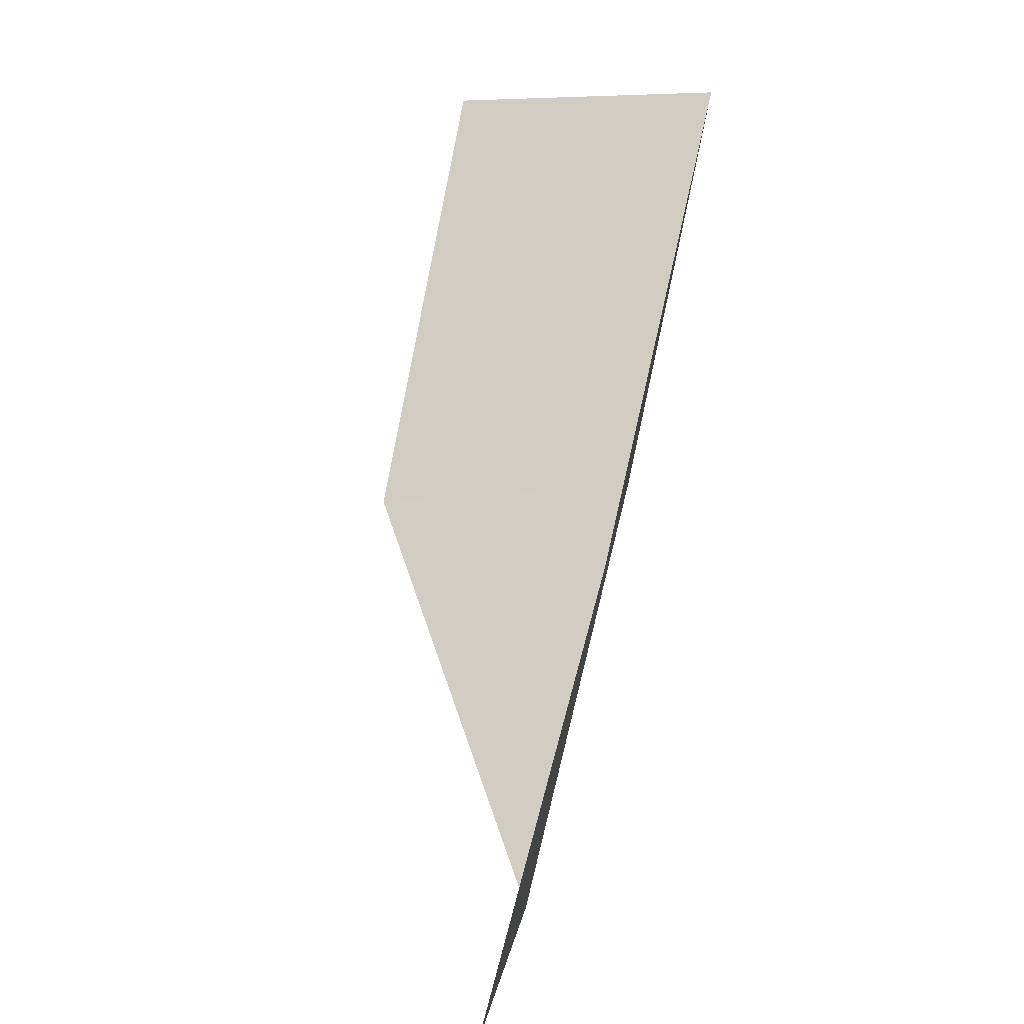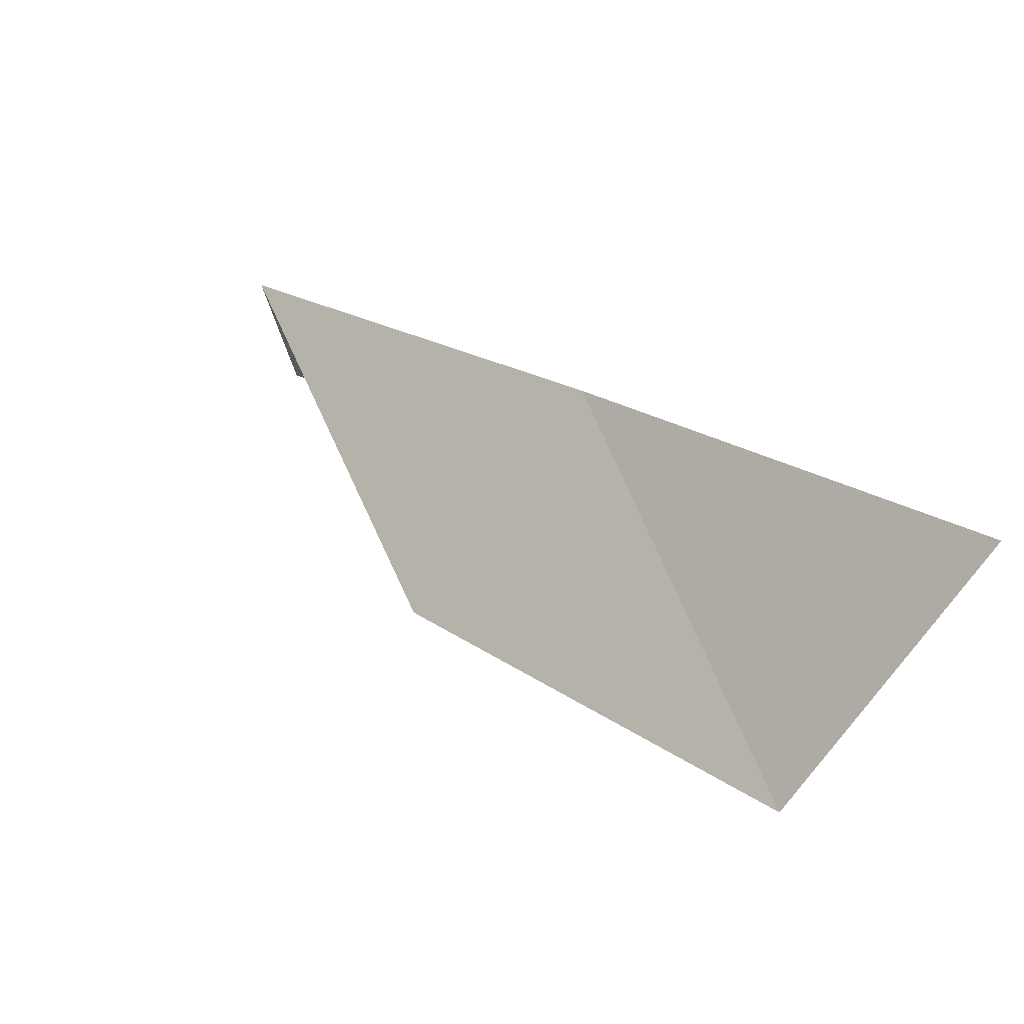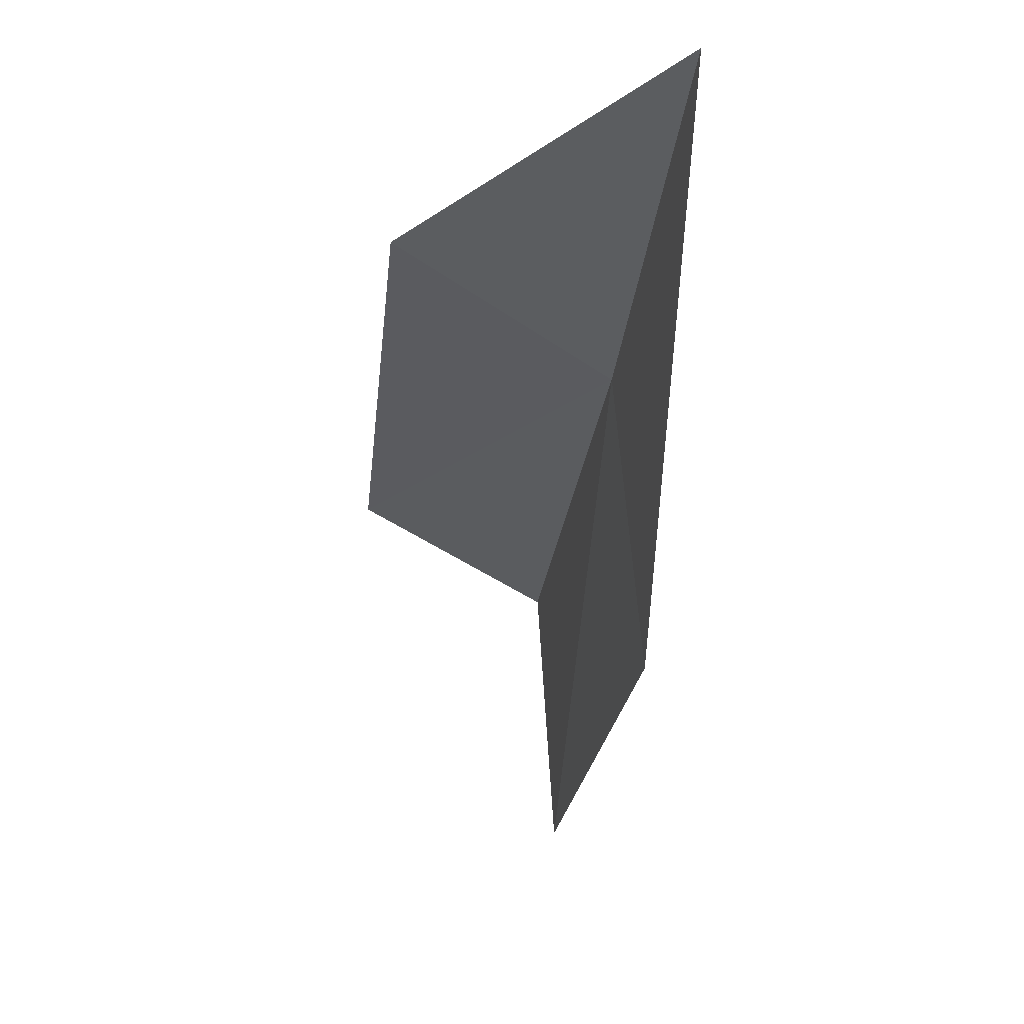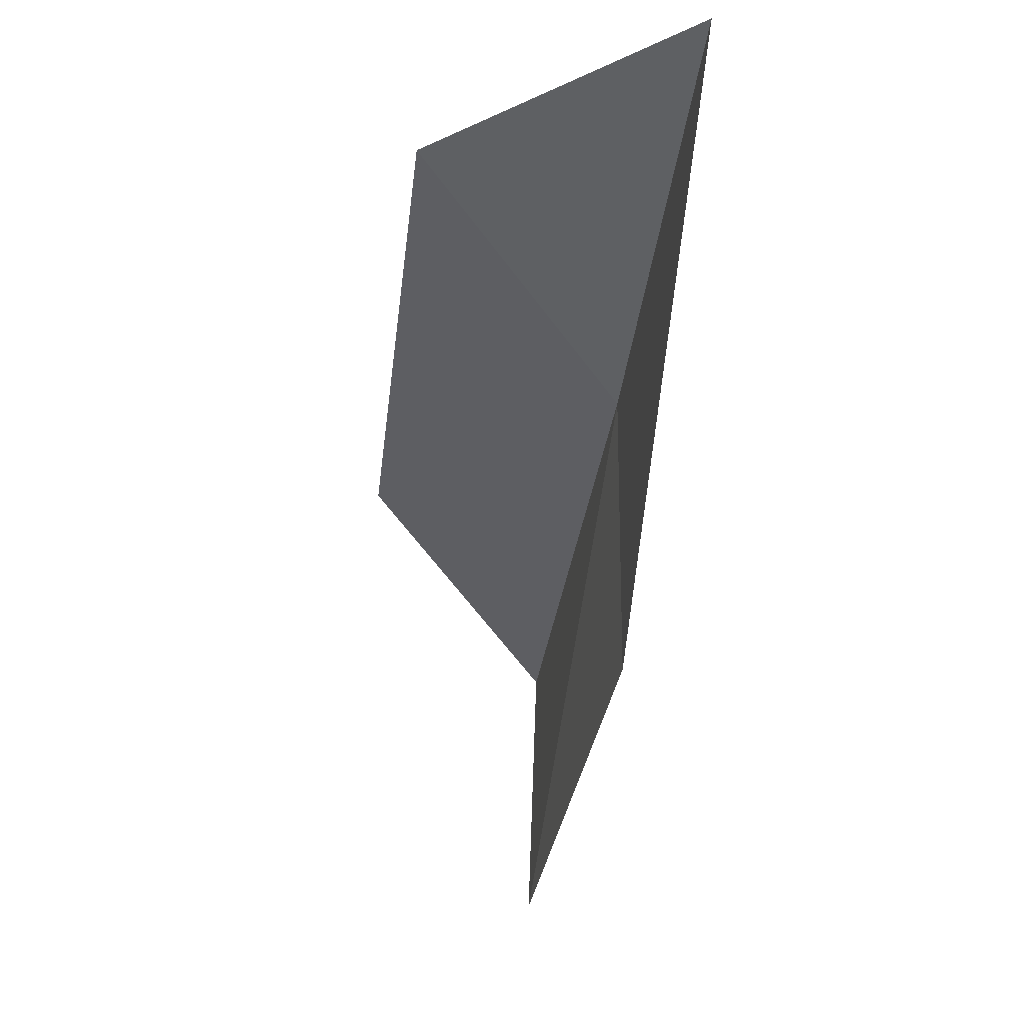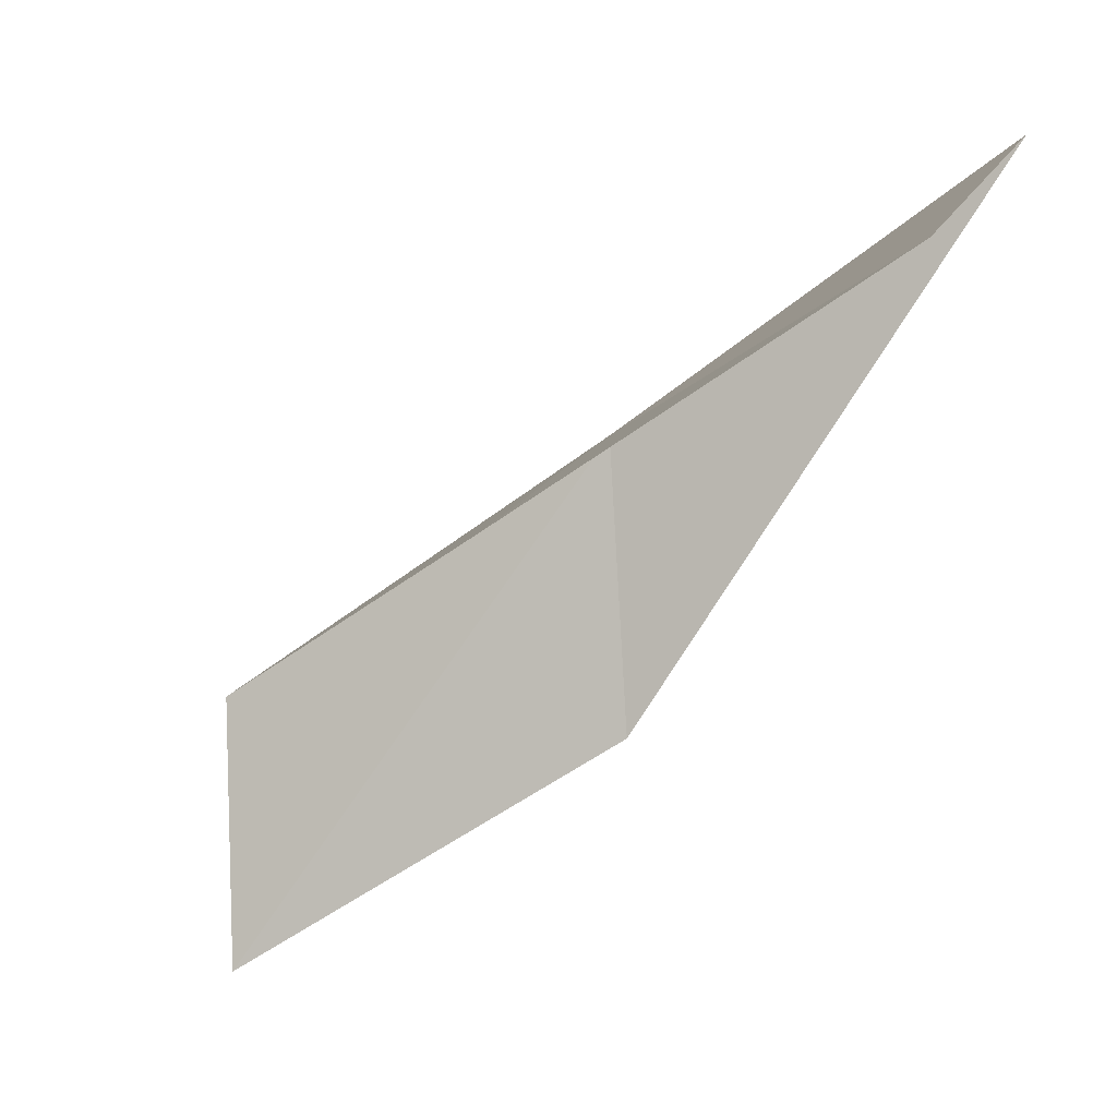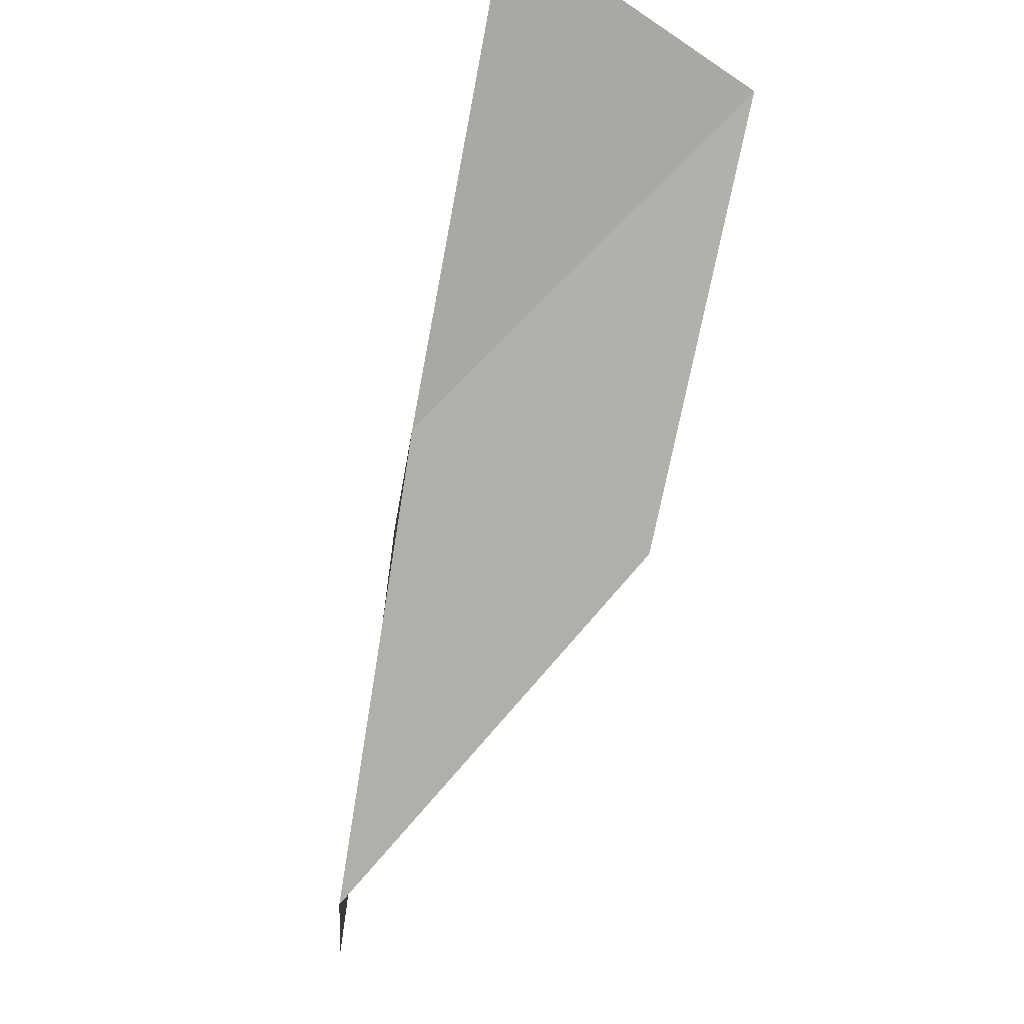
<metadata>
{"format":"obj","ext":"obj","renderer":"f3d","projection":"perspective","resolution":1024,"background":"white","views":[{"elev":16.9,"azim":14.0,"up":"+Z"},{"elev":69.4,"azim":-47.8,"up":"+Y"},{"elev":-0.2,"azim":-1.6,"up":"+Y"},{"elev":75.0,"azim":6.2,"up":"+Z"},{"elev":-8.5,"azim":-60.6,"up":"+Y"},{"elev":68.0,"azim":-161.4,"up":"+Y"}]}
</metadata>
<code>
v 40.2 16.37 52.3
v 40.55 13.28 52.3
v 40.67 19 56.66
v 37.95 17.29 56.66
v 37.59 14.98 52.3
v 39.79 10.9 47.94
v 39.58 13.83 47.94
f 1 3 2
f 1 5 4
f 1 4 3
f 1 6 7
f 1 2 6
f 1 7 5

</code>
